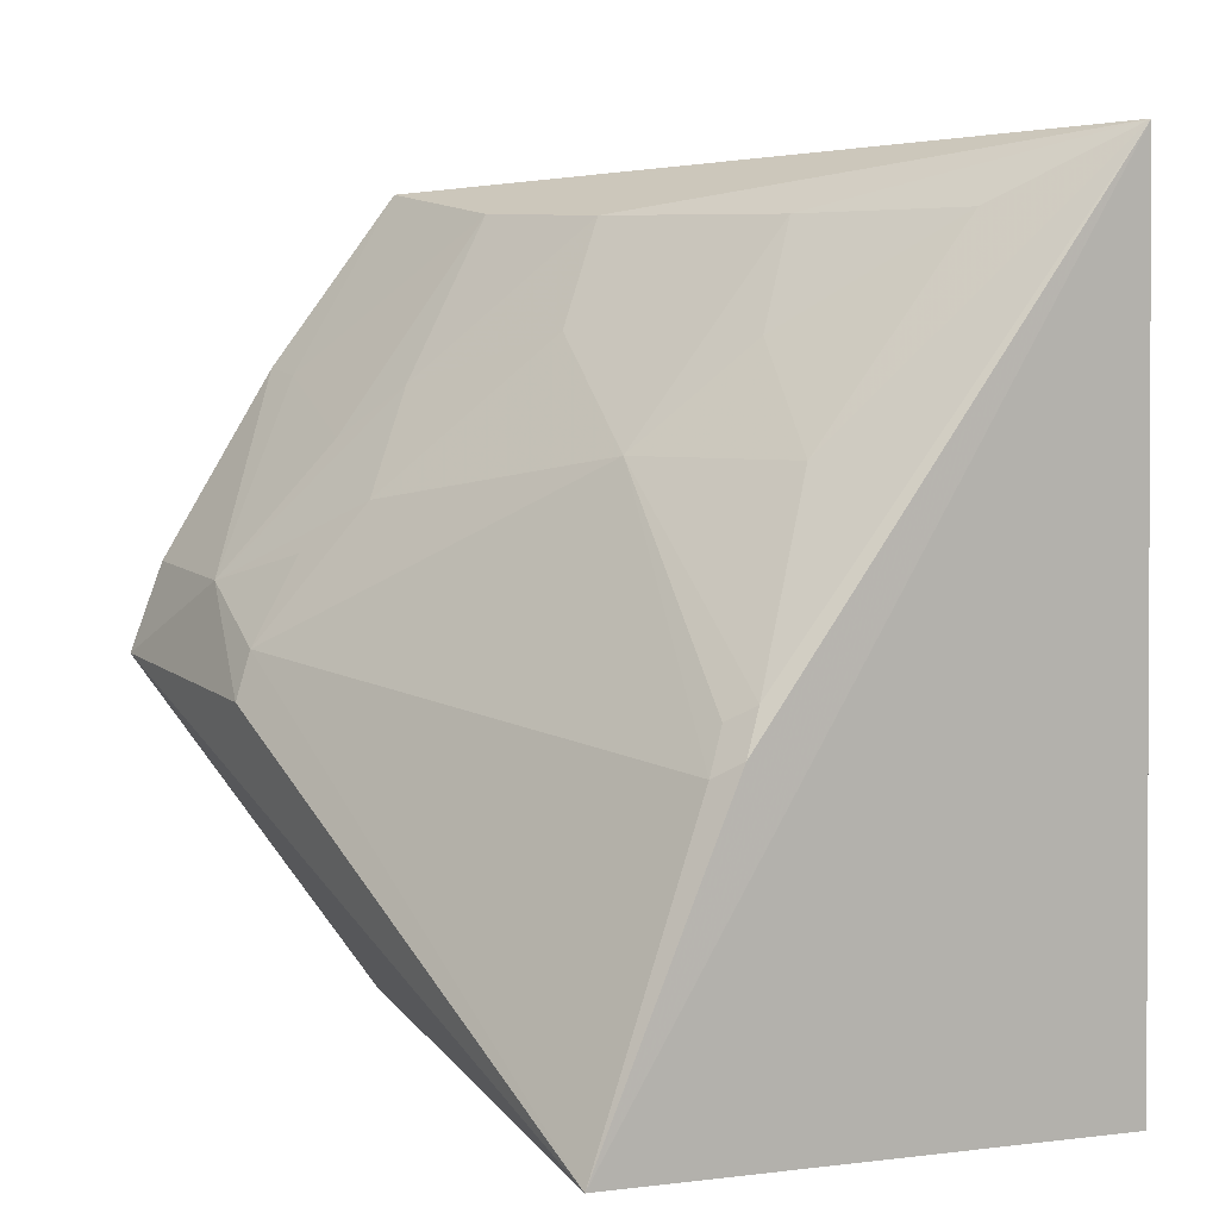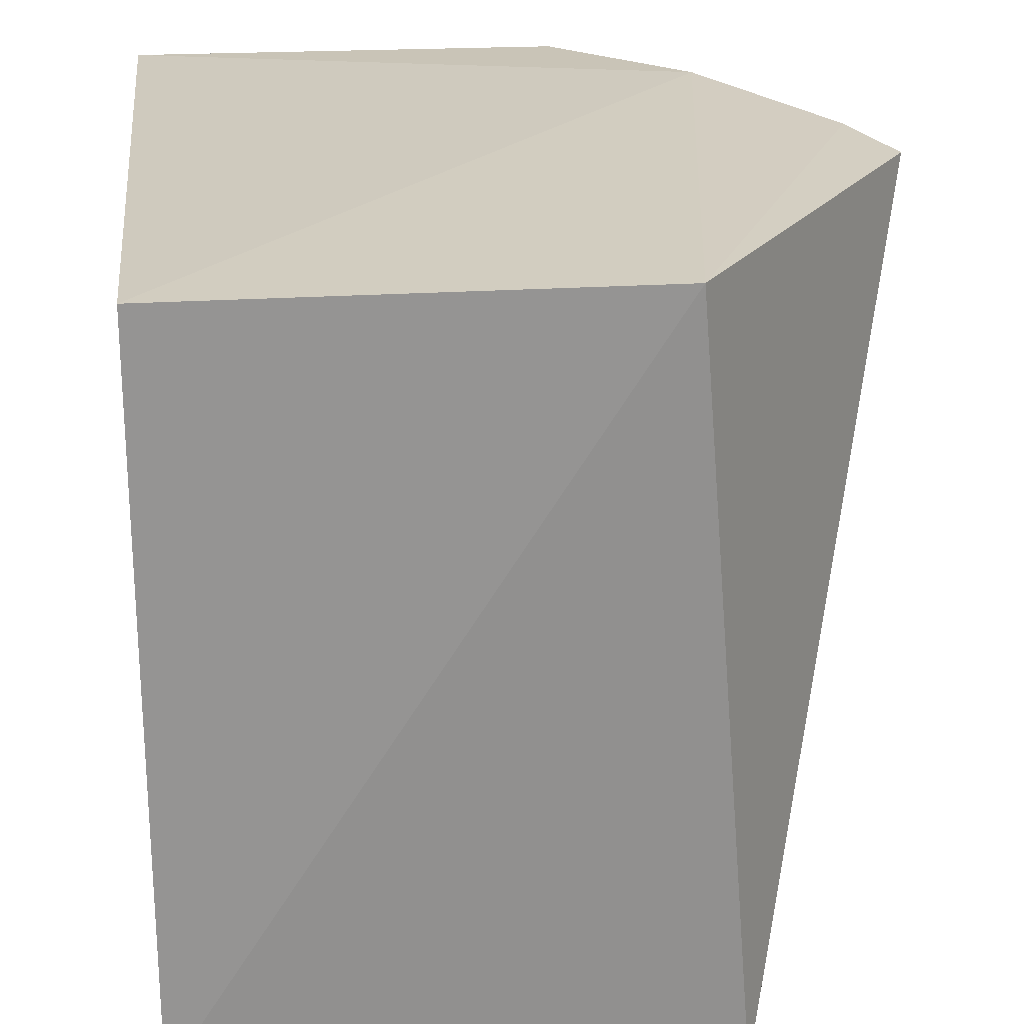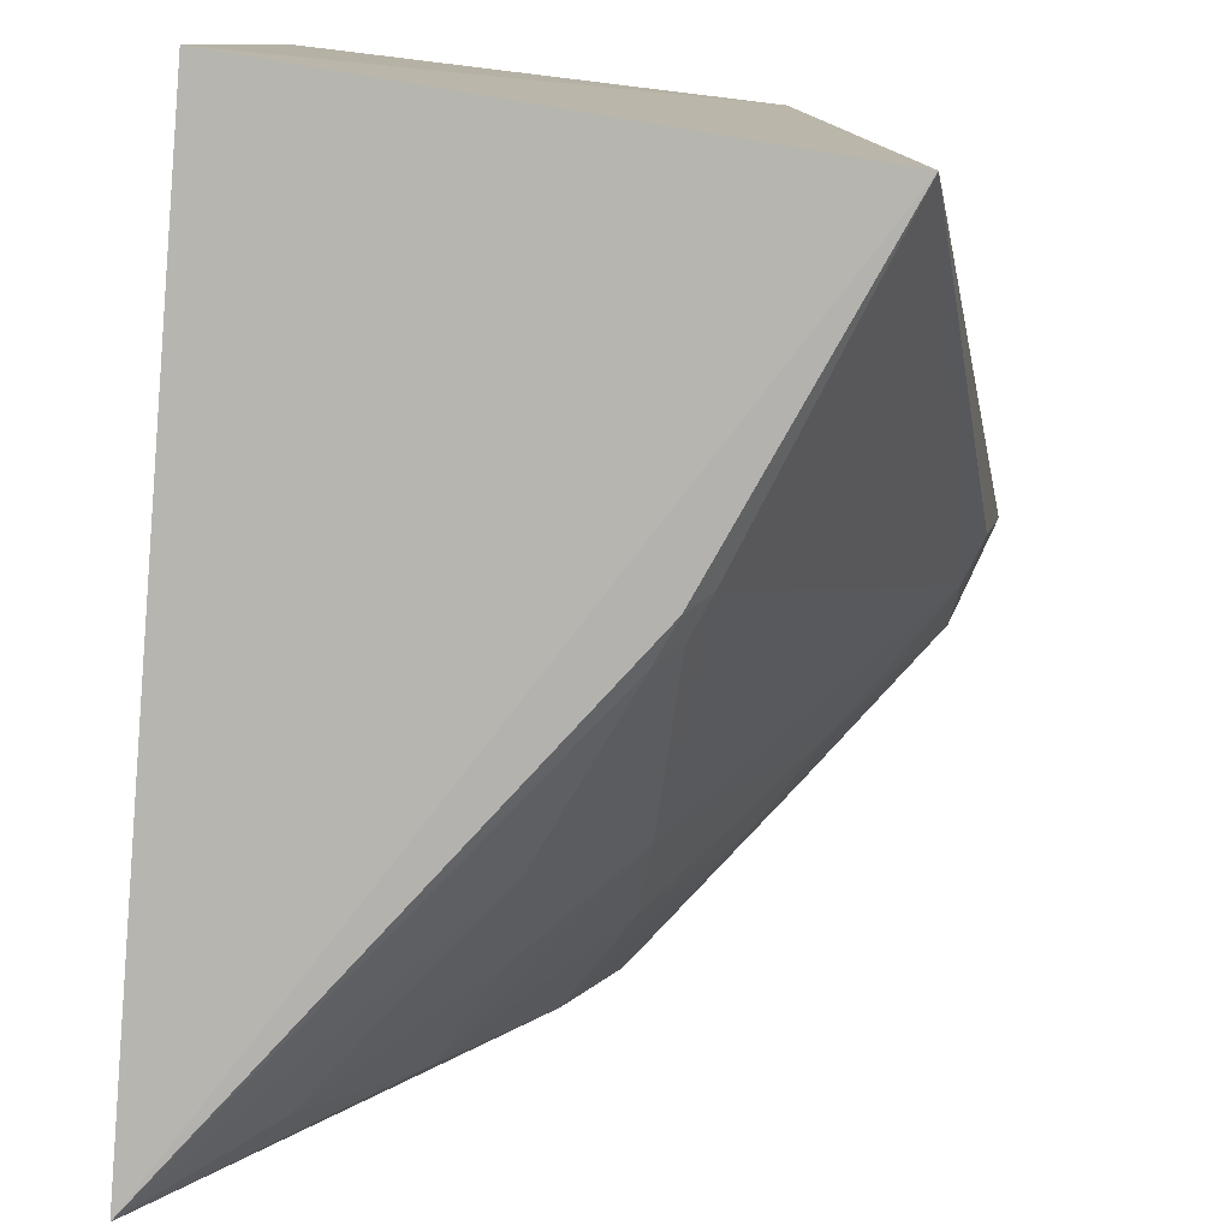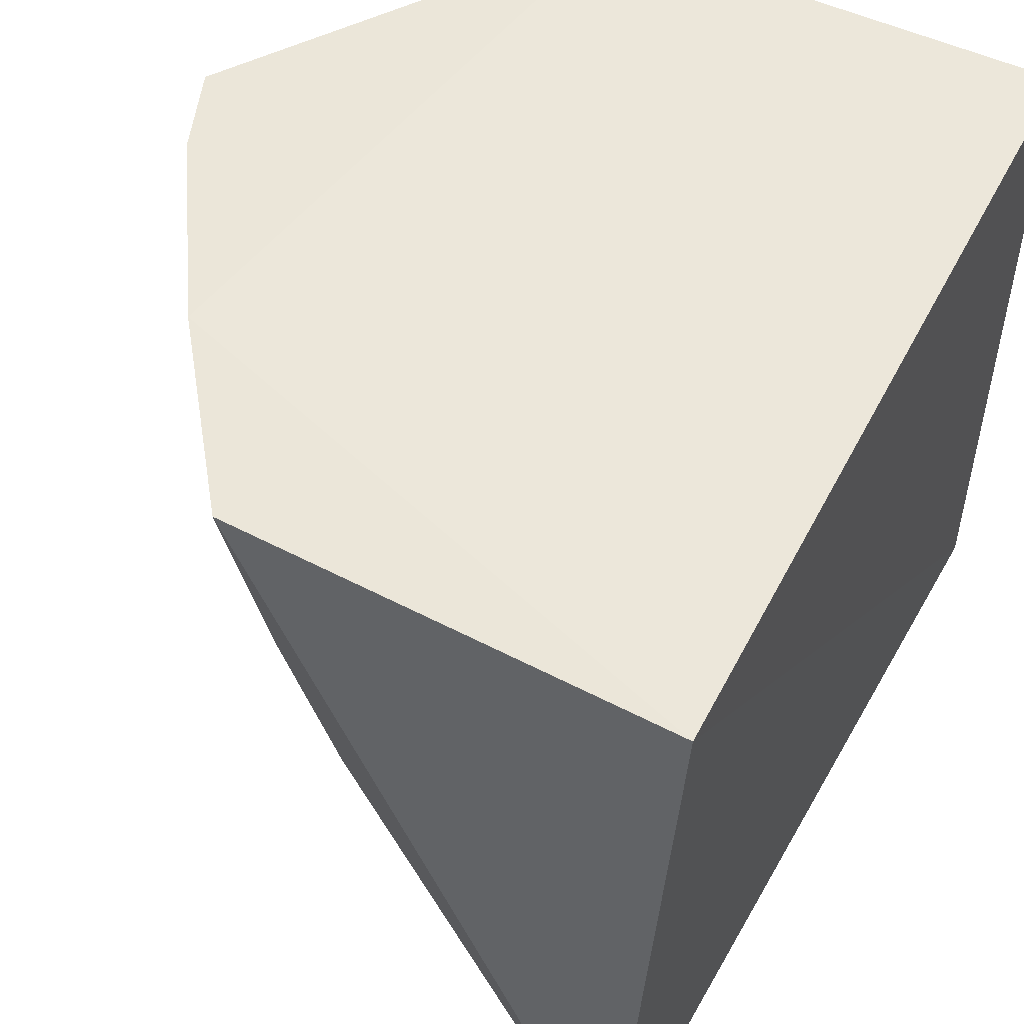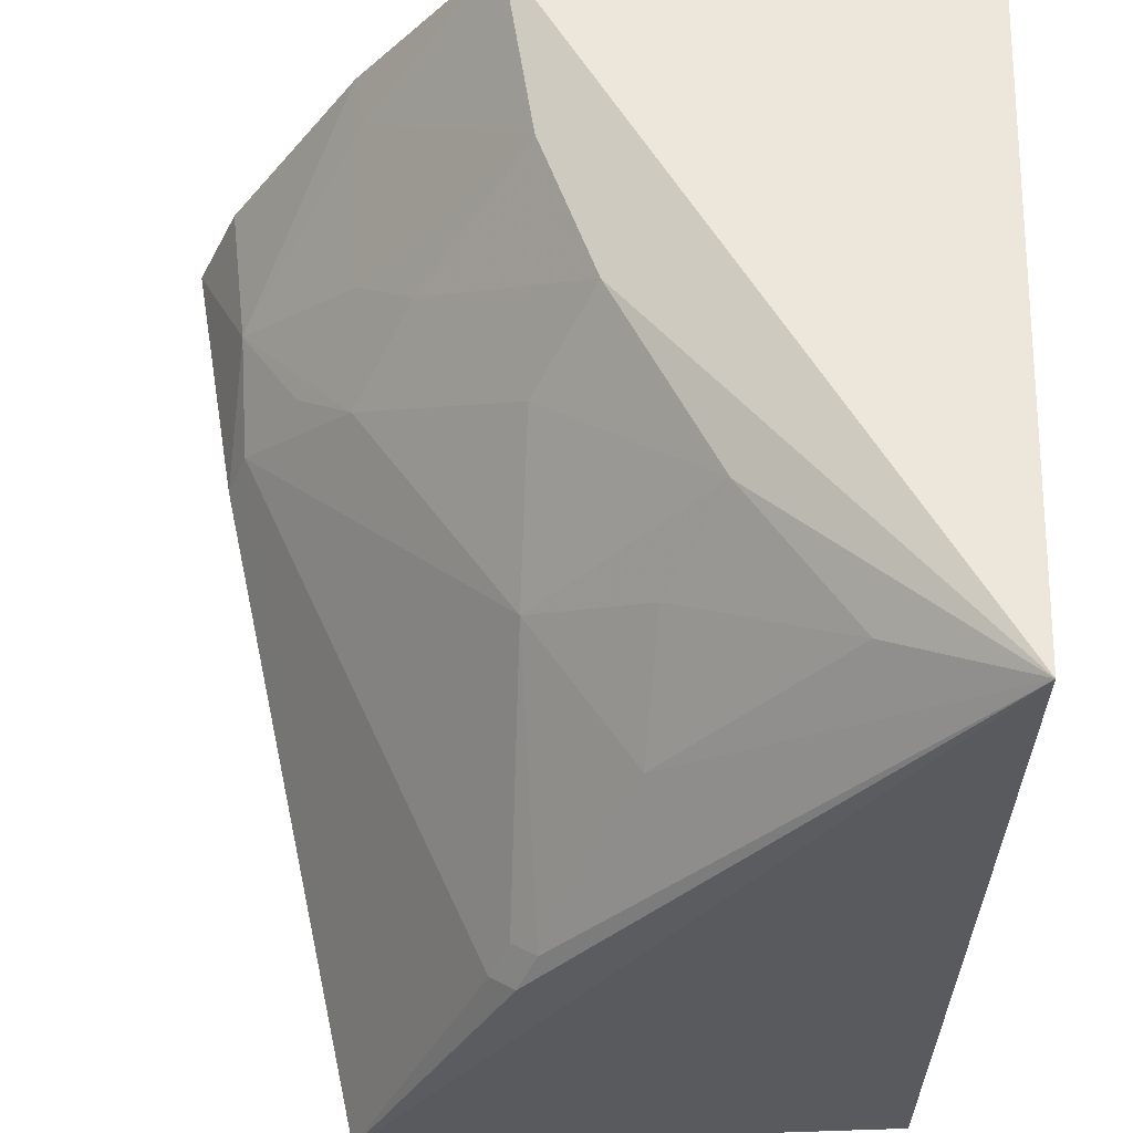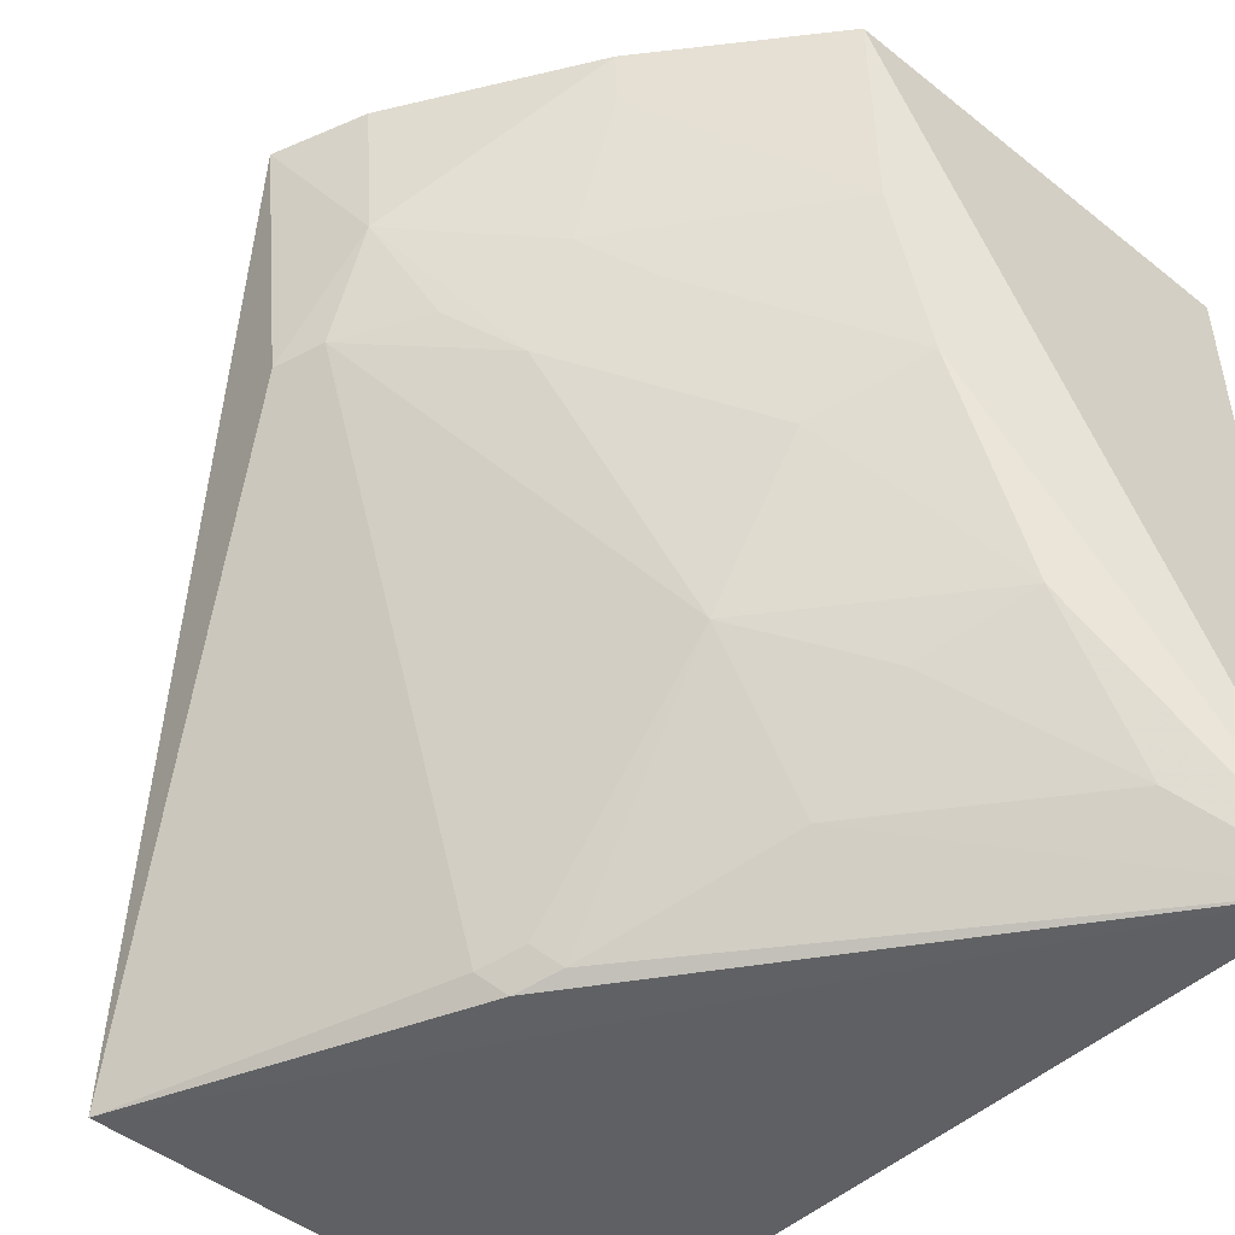
<metadata>
{"format":"obj","ext":"obj","renderer":"f3d","projection":"perspective","resolution":1024,"background":"white","views":[{"elev":6.7,"azim":158.4,"up":"+Y"},{"elev":23.3,"azim":-6.3,"up":"+Z"},{"elev":-79.7,"azim":-6.9,"up":"+Z"},{"elev":51.9,"azim":-153.2,"up":"+Z"},{"elev":-34.5,"azim":176.3,"up":"+Z"},{"elev":-47.3,"azim":135.5,"up":"+Z"}]}
</metadata>
<code>
v 0.4015 -0.01589 -0.01464
v 0.421 -0.009634 -0.2392
v 0.4643 0.1153 -0.013
v 0.2652 0.2265 -0.01464
v 0.2652 -0.01589 -0.2268
v 0.2752 0.2344 -0.2352
v 0.4305 0.1702 -0.01078
v 0.4745 0.08908 -0.01436
v 0.2652 -0.01589 -0.01464
v 0.384 0.1531 -0.1701
v 0.3936 0.2205 -0.01379
v 0.3809 0.08709 -0.2381
v 0.4573 0.09805 -0.08523
v 0.3684 0.2131 -0.1131
v 0.3544 0.1538 -0.2138
v 0.462 0.08412 -0.08684
v 0.3877 0.08234 -0.2323
v 0.4594 0.1136 -0.05535
v 0.3391 0.2127 -0.1704
v 0.4278 0.1381 -0.09874
v 0.3762 0.09956 -0.2348
v 0.3844 0.2141 -0.06872
v 0.3839 0.1831 -0.1276
v 0.3094 0.214 -0.2132
v 0.3529 0.1829 -0.1848
v 0.4431 0.1231 -0.08364
v 0.3829 0.09481 -0.229
v 0.4281 0.1687 -0.02537
v 0.4127 0.168 -0.08398
v 0.428 0.153 -0.06888
f 5 2 1
f 6 5 4
f 6 2 5
f 7 1 3
f 8 1 2
f 8 3 1
f 9 5 1
f 9 4 5
f 9 7 4
f 9 1 7
f 11 6 4
f 11 4 7
f 12 2 6
f 14 6 11
f 16 8 2
f 16 2 13
f 17 10 13
f 17 13 2
f 17 2 12
f 18 3 8
f 18 16 13
f 18 8 16
f 18 7 3
f 19 6 14
f 20 13 10
f 21 12 6
f 21 6 15
f 21 15 10
f 22 14 11
f 23 19 14
f 23 10 19
f 23 20 10
f 24 15 6
f 24 6 19
f 25 19 10
f 25 10 15
f 25 24 19
f 25 15 24
f 26 20 18
f 26 18 13
f 26 13 20
f 27 21 10
f 27 10 17
f 27 17 12
f 27 12 21
f 28 22 11
f 28 11 7
f 28 7 18
f 29 14 22
f 29 23 14
f 29 20 23
f 29 18 20
f 30 28 18
f 30 22 28
f 30 29 22
f 30 18 29

</code>
